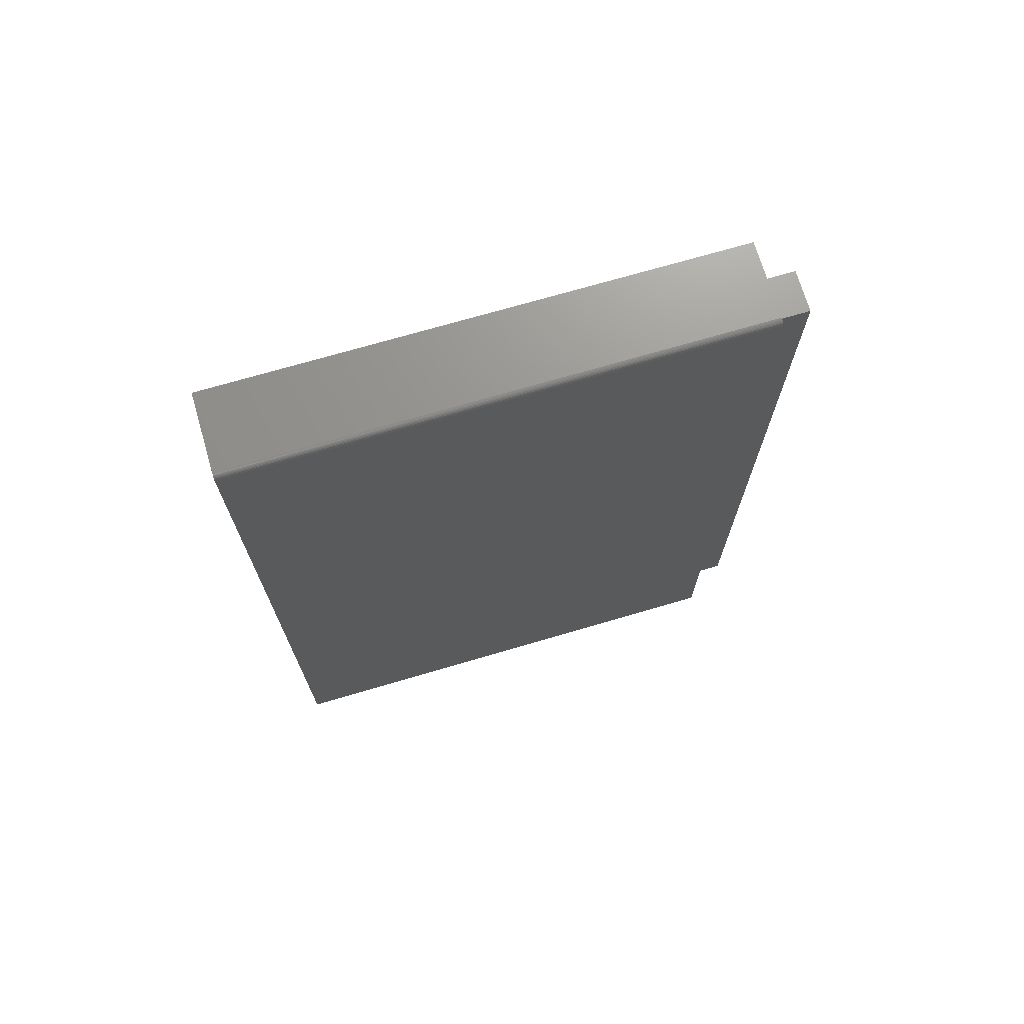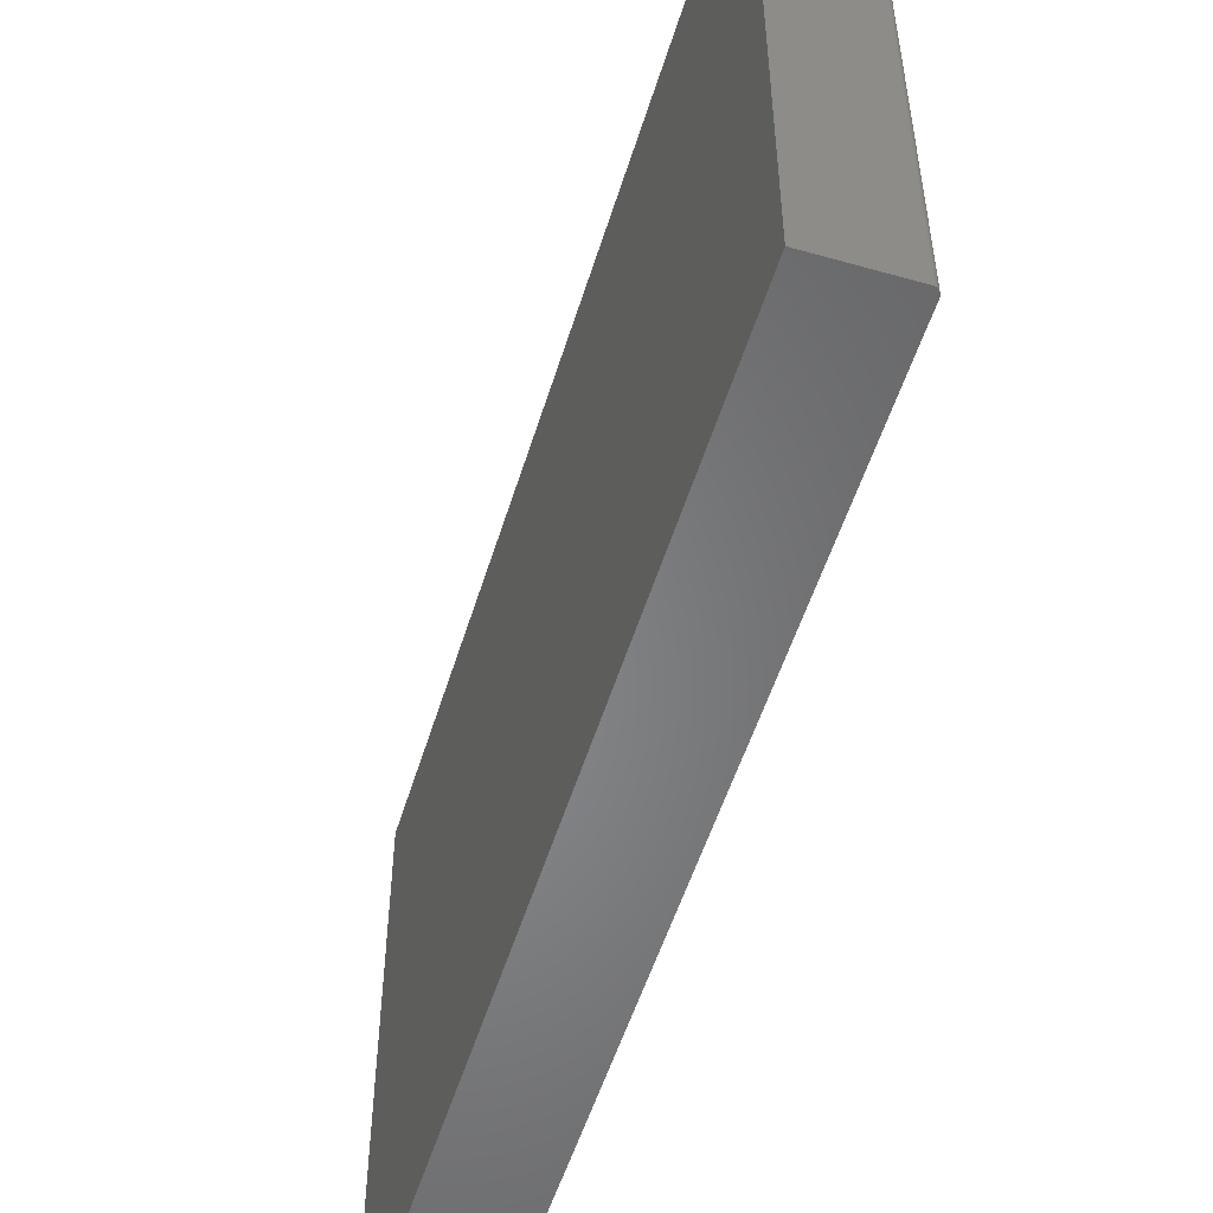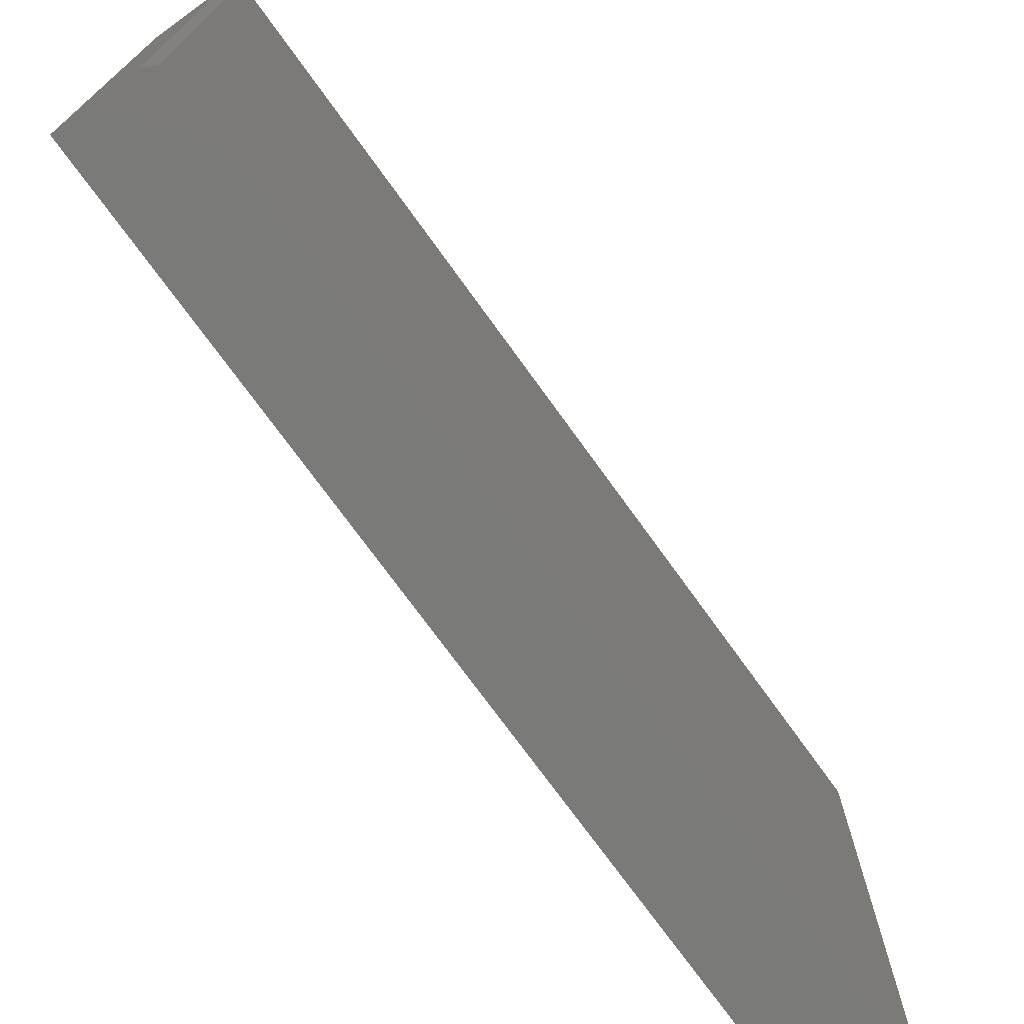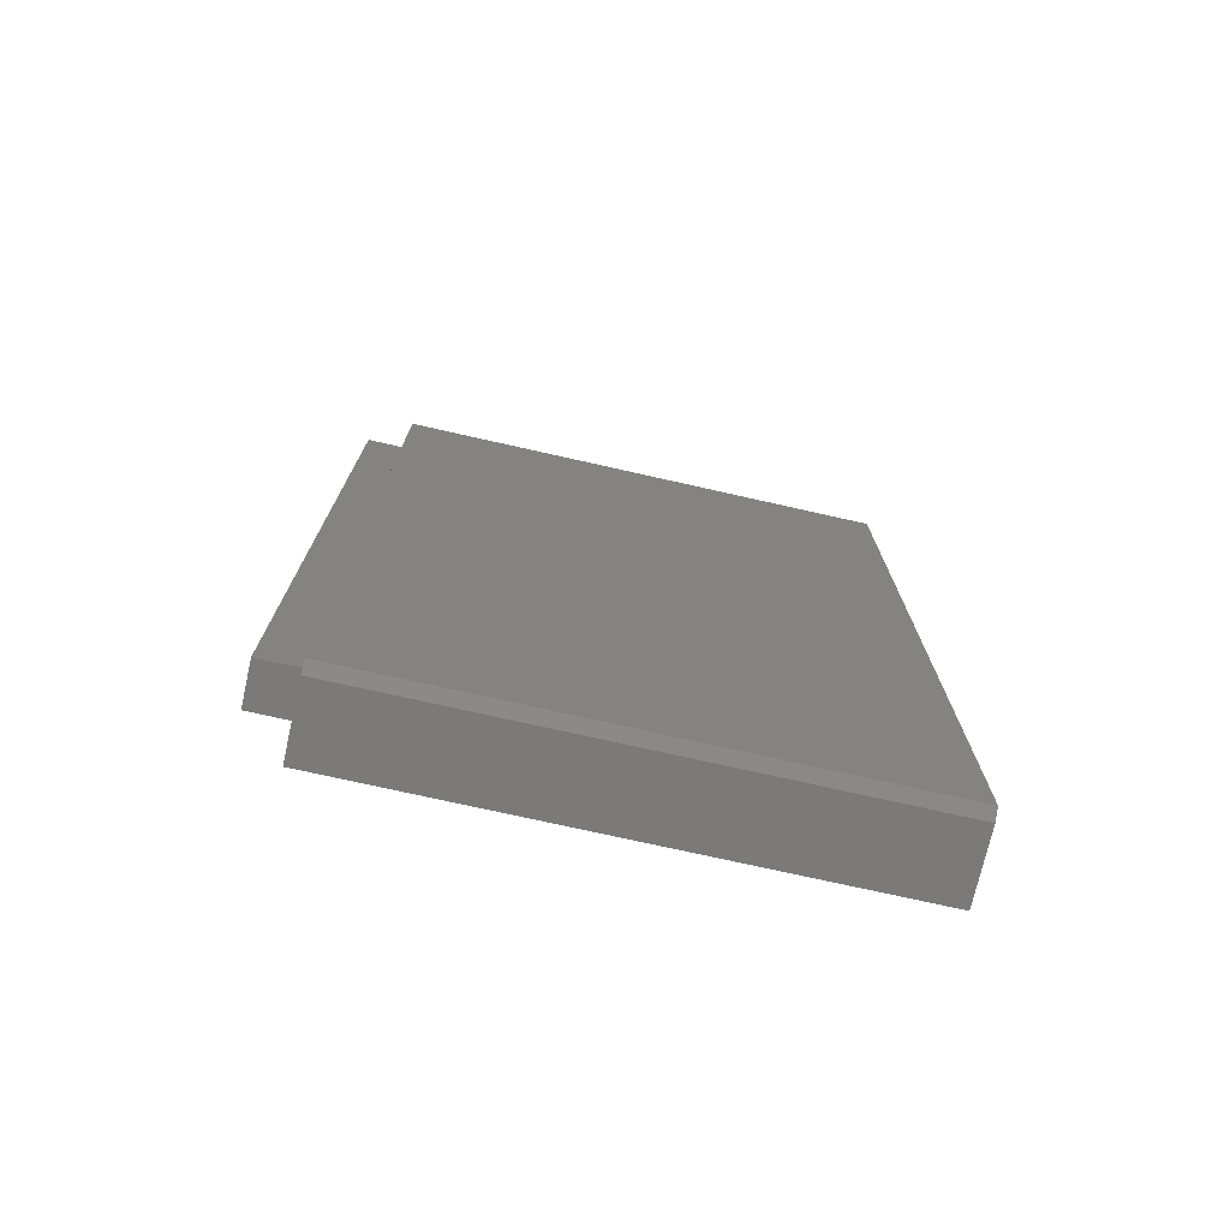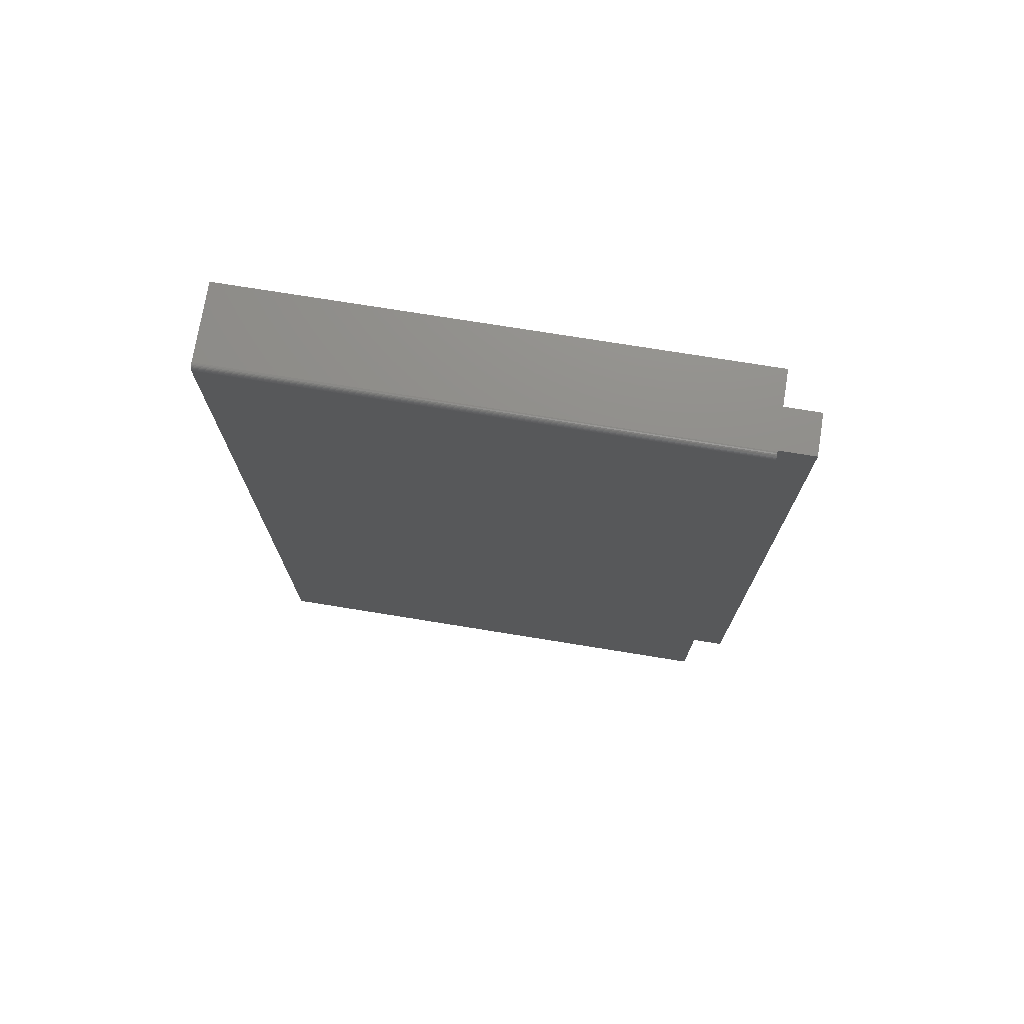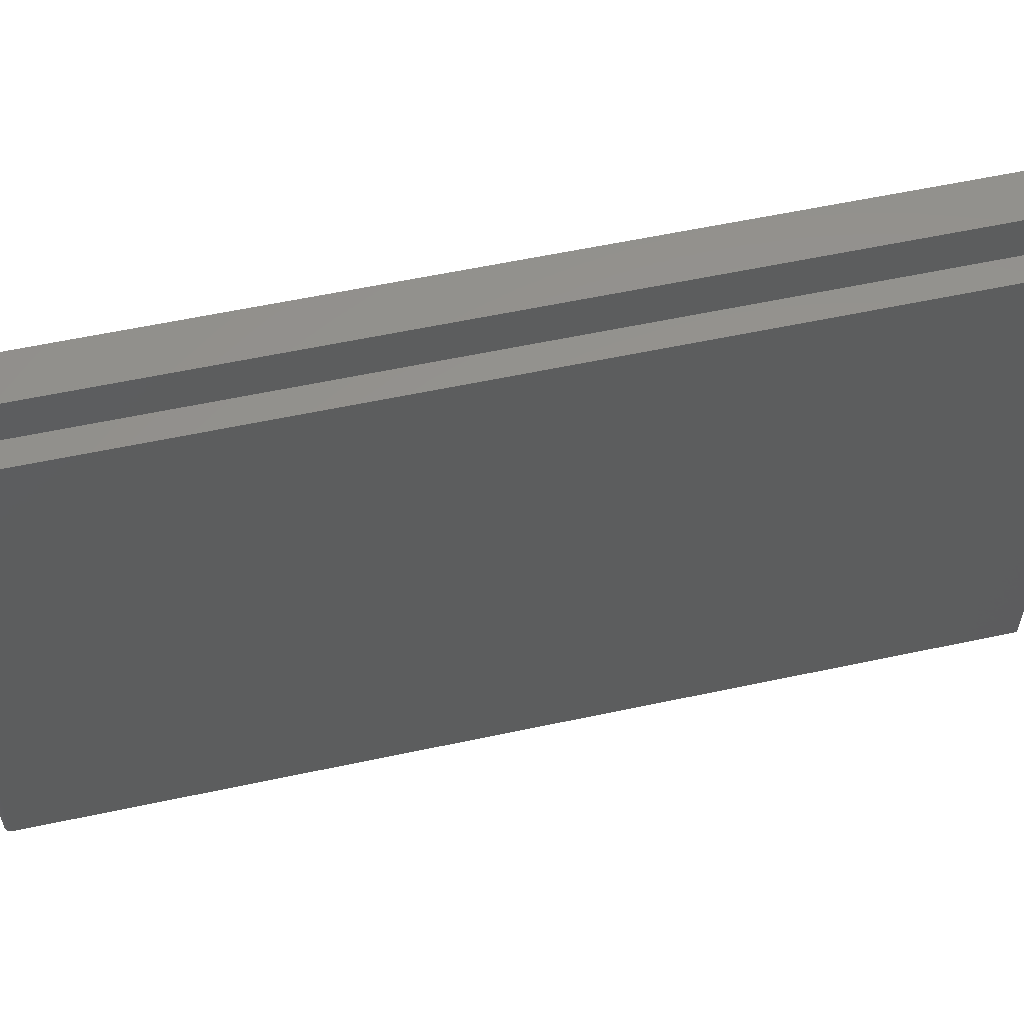
<metadata>
{"format":"stl","ext":"stl","renderer":"f3d","projection":"perspective","resolution":1024,"background":"white","views":[{"elev":71.3,"azim":-106.4,"up":"+Y"},{"elev":-53.0,"azim":163.1,"up":"+Z"},{"elev":-73.1,"azim":35.7,"up":"+Z"},{"elev":-73.9,"azim":77.3,"up":"+Y"},{"elev":73.8,"azim":-80.8,"up":"+Y"},{"elev":57.4,"azim":-102.6,"up":"+Z"}]}
</metadata>
<code>
# stl→obj: 34 verts, 64 faces
v -0.05122 0.5924 0.6953
v -0.0484 0.5936 0.6953
v -0.04986 0.5932 0.6953
v -0.04688 0.5938 0.6953
v -0.05469 0.5859 0.6953
v -0.05337 0.5903 0.6953
v -0.05454 0.5875 0.6953
v -0.05409 0.5889 0.6953
v -0.0524 0.5915 0.6953
v -0.02344 0.5312 0.6953
v 0.03289 0.5312 0.6953
v 0.05707 0.5938 0.6953
v -0.05469 -0.5859 0.6953
v -0.02344 -0.5391 0.6953
v 0.03289 -0.5391 0.6953
v 0.04145 -0.5859 0.6953
v 0.05707 -0.5781 0.6953
v -0.02344 0.5312 0.75
v -0.02344 -0.5391 0.75
v 0.03289 0.5312 0.75
v 0.03289 -0.5391 0.75
v -0.0524 0.5915 0
v -0.05122 0.5924 0
v -0.05337 0.5903 0
v 0.05707 0.5938 0
v 0.05707 -0.5781 0
v -0.05469 0.5859 0
v -0.05454 0.5875 0
v -0.05409 0.5889 0
v -0.04986 0.5932 0
v -0.0484 0.5936 0
v -0.04688 0.5938 0
v -0.05469 -0.5859 0
v 0.04145 -0.5859 0
f 1 2 3
f 1 4 2
f 5 6 7
f 7 6 8
f 6 1 9
f 10 11 12
f 10 12 4
f 10 4 1
f 10 1 6
f 10 6 5
f 10 5 13
f 10 13 14
f 14 13 15
f 15 13 16
f 15 16 17
f 15 17 11
f 11 17 12
f 18 10 19
f 19 10 14
f 20 11 18
f 18 11 10
f 21 15 20
f 20 15 11
f 19 14 21
f 21 14 15
f 19 21 18
f 18 21 20
f 22 23 24
f 25 26 27
f 25 27 28
f 25 28 29
f 25 29 24
f 25 24 23
f 23 30 31
f 23 31 32
f 23 32 25
f 27 26 33
f 33 26 34
f 5 27 13
f 13 27 33
f 25 32 12
f 12 32 4
f 27 5 28
f 28 5 7
f 28 7 29
f 29 7 8
f 29 8 24
f 24 8 6
f 24 6 22
f 22 6 9
f 22 9 23
f 23 9 1
f 23 1 30
f 30 1 3
f 30 3 31
f 31 3 2
f 31 2 32
f 32 2 4
f 17 26 12
f 12 26 25
f 33 34 13
f 13 34 16
f 16 34 17
f 17 34 26

</code>
